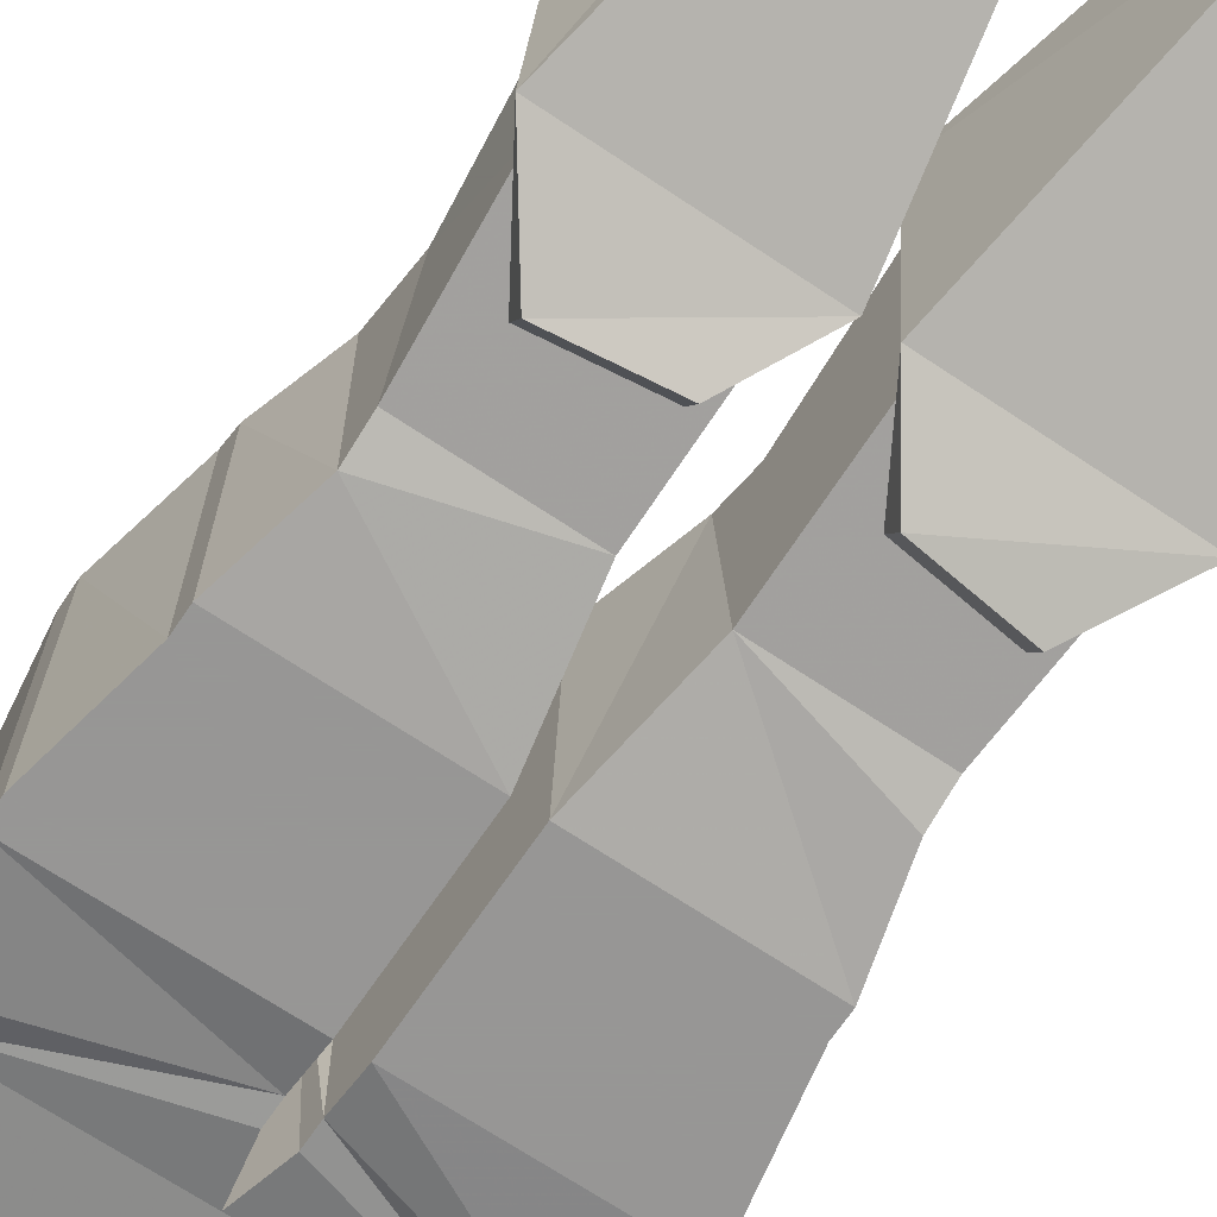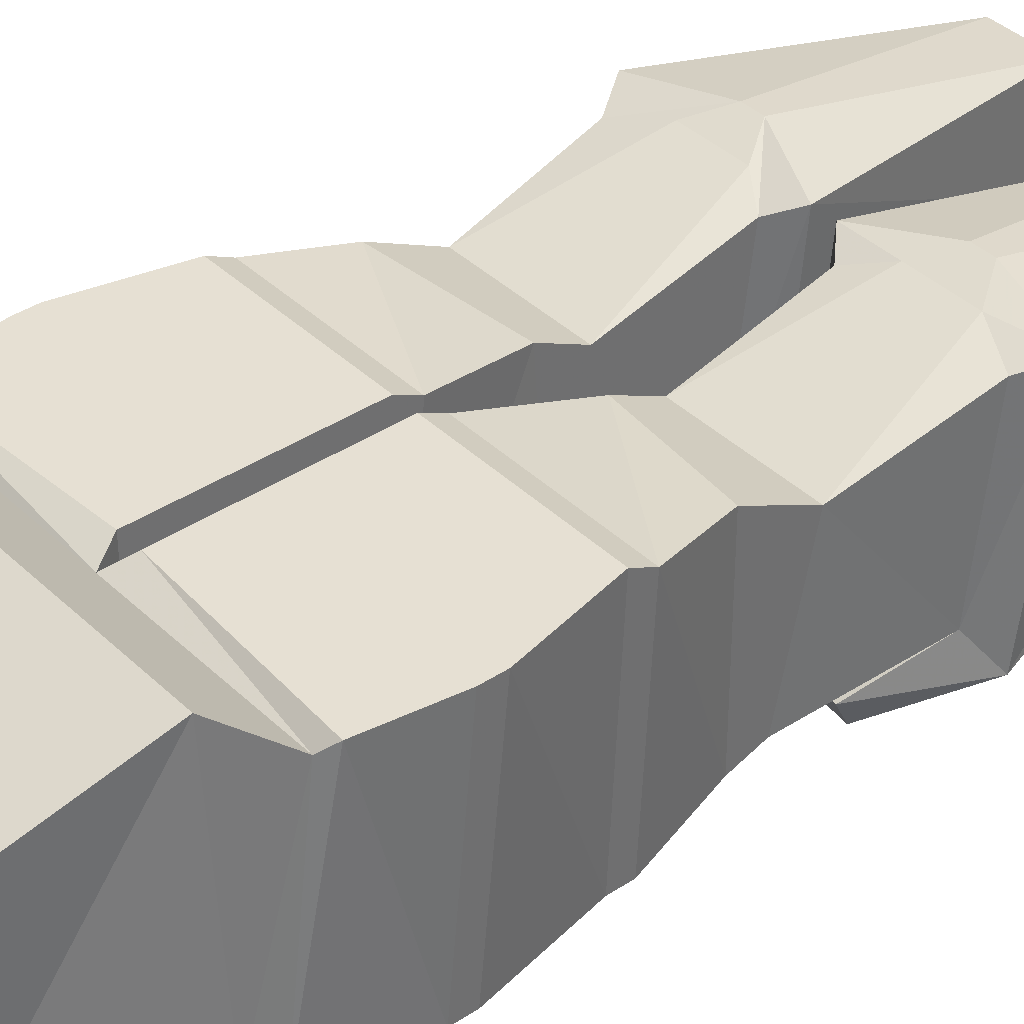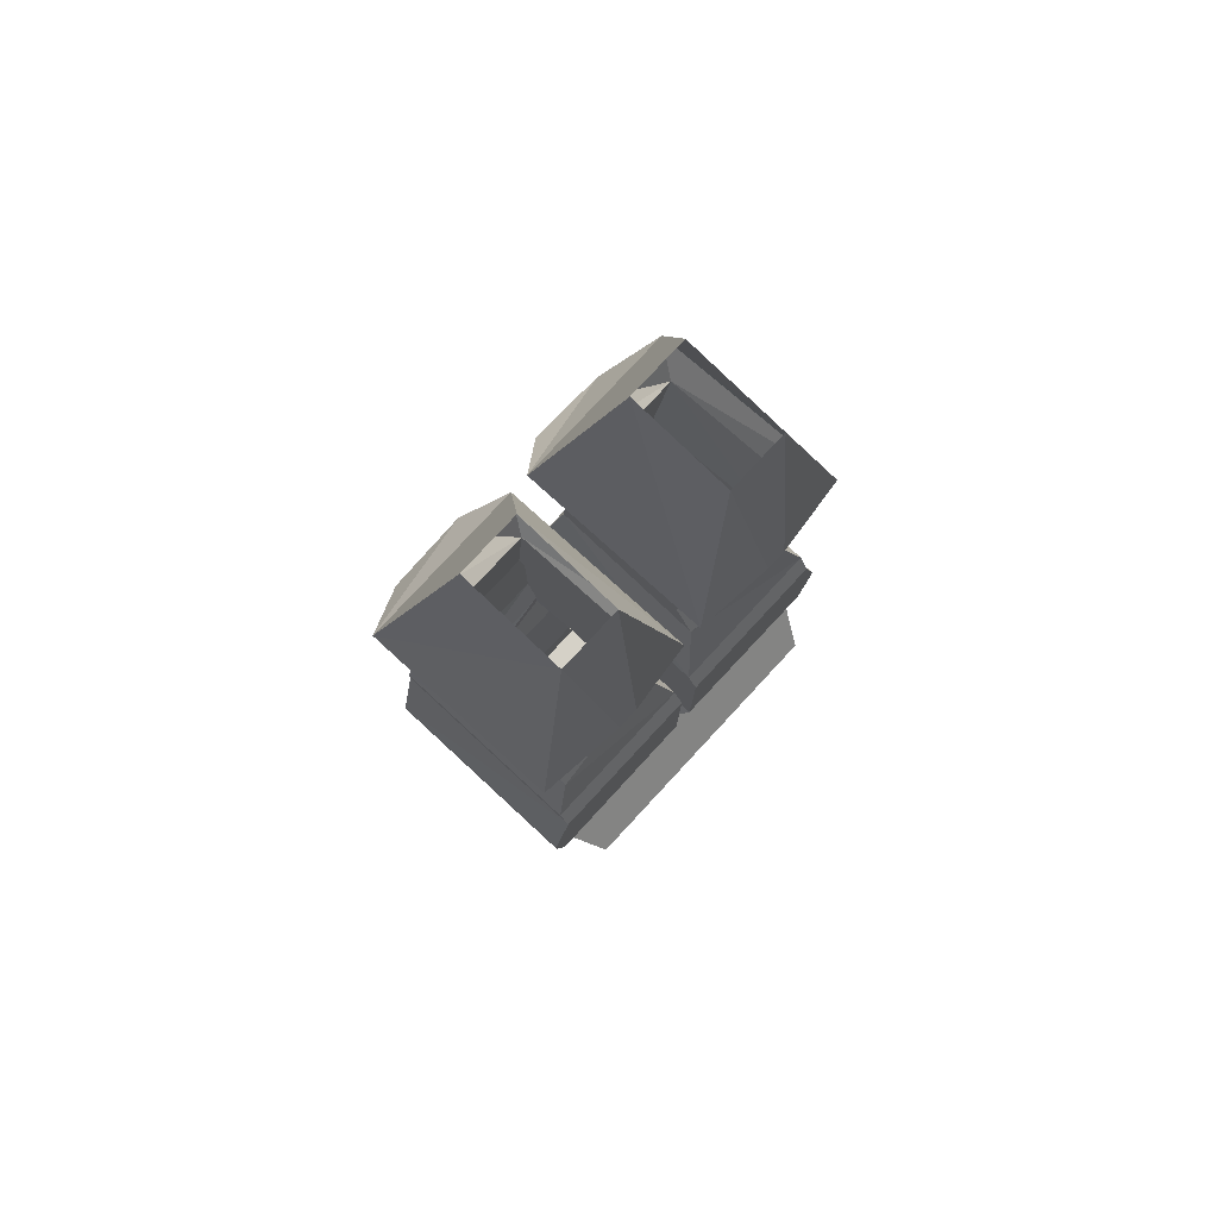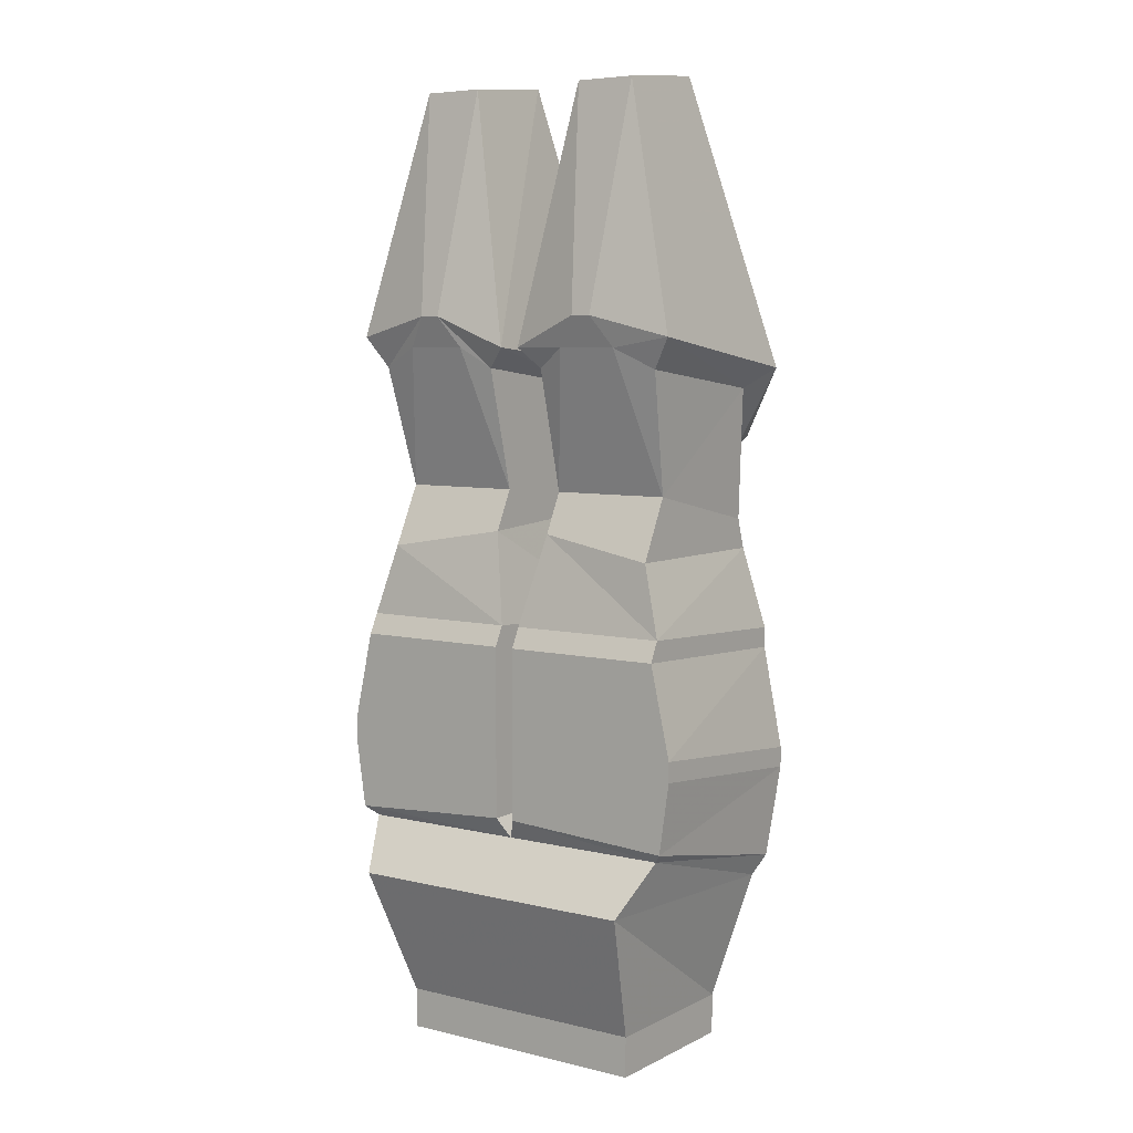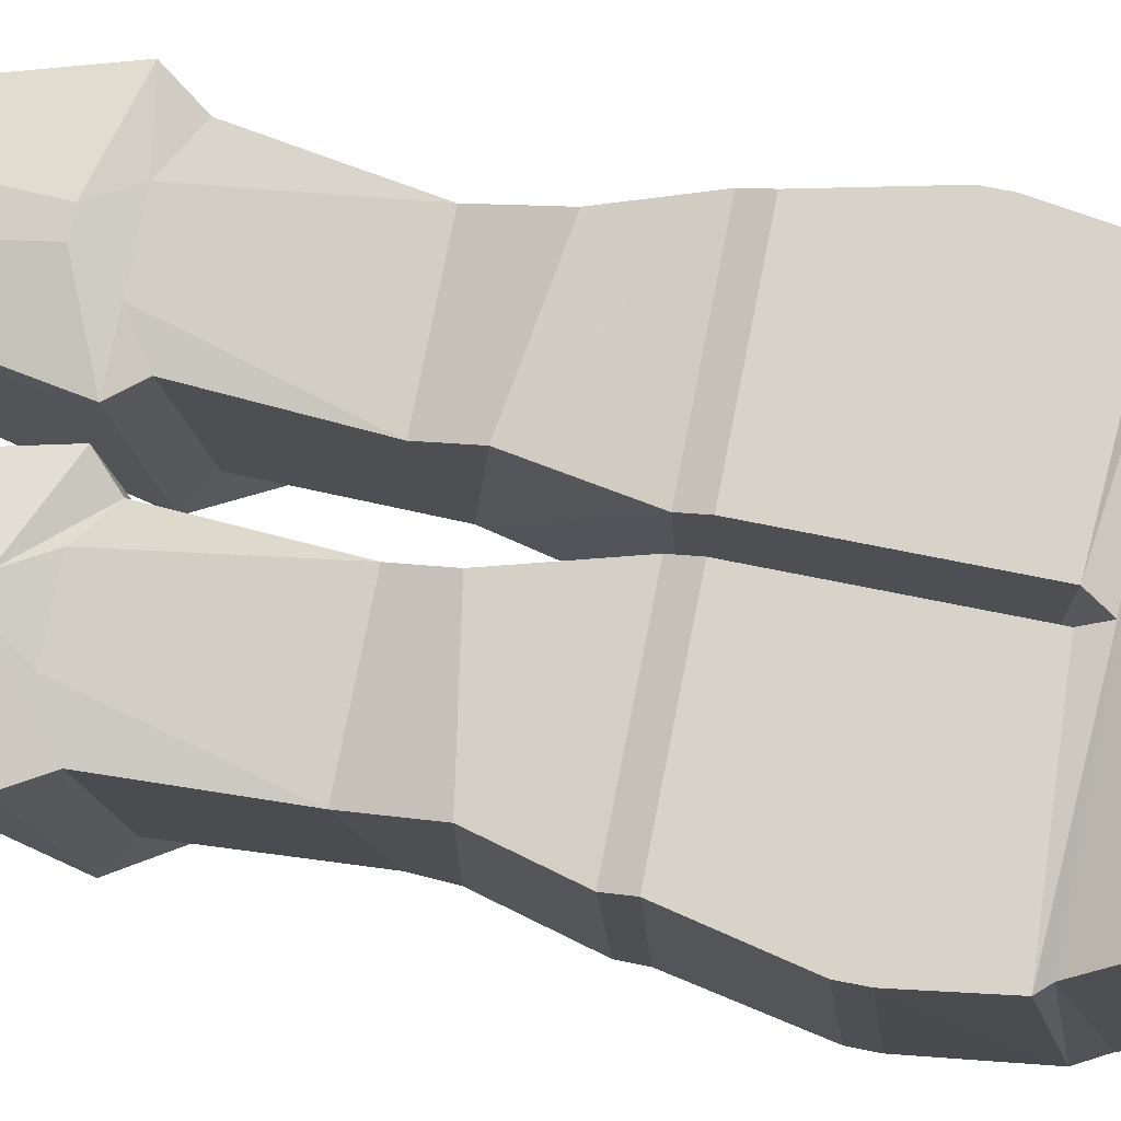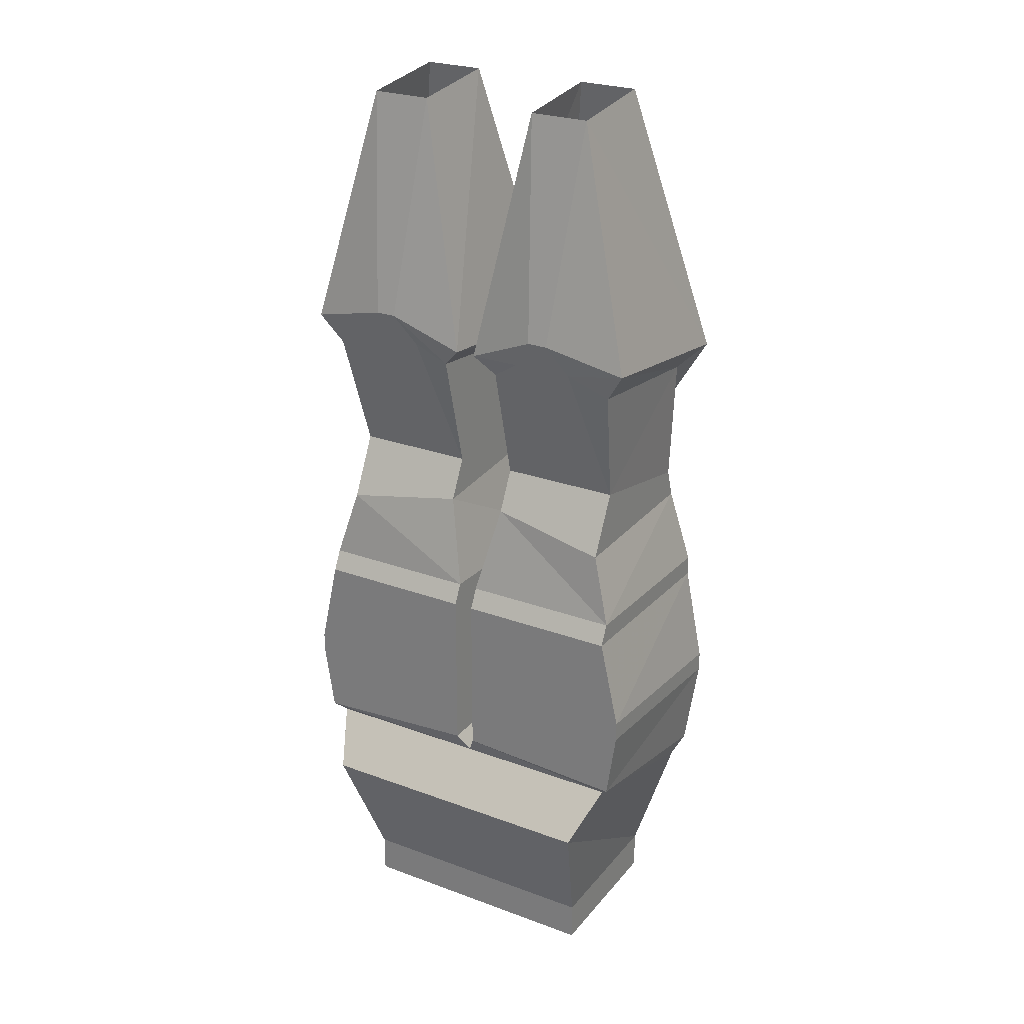
<metadata>
{"format":"obj","ext":"obj","renderer":"f3d","projection":"perspective","resolution":1024,"background":"white","views":[{"elev":-68.0,"azim":146.0,"up":"+Z"},{"elev":38.4,"azim":50.1,"up":"+Z"},{"elev":79.4,"azim":-47.1,"up":"+Y"},{"elev":6.3,"azim":35.3,"up":"+Y"},{"elev":76.5,"azim":-78.8,"up":"+Z"},{"elev":26.1,"azim":30.3,"up":"+Y"}]}
</metadata>
<code>
o item/dragon_platelegs/male
v 13 -114 -8
v 13 -110 8
v 13 -114 8
v -13 -114 8
v -13 -114 -8
v -13 -110 -8
v 13 -110 -8
v 15 -97 13
v -13 -110 8
v -15 -97 13
v -17 -97 -9
v 0 -97 -9
v 17 -97 -9
v 17 -92 9
v 0 -92 9
v -17 -92 9
v -18 -95 -10
v -1 -90 -10
v -1 -92 -10
v 1 -92 -10
v 1 -90 -10
v 18 -95 -10
v 18 -91 10
v 1 -90 10
v 15 -58 5
v 6 -44 9
v 3 -58 5
v 15 -64 8
v 15 -64 -10
v 15 -61 -9
v 16 -48 -8
v 16 -46 8
v 12 -44 9
v 10 -41 10
v 8 -41 10
v 1 -44 9
v 3 -46 8
v 3 -61 -9
v 3 -62 7
v 17 -71 9
v 17 -72 -11
v 1 -72 -11
v 3 -48 -8
v 5 -53 -12
v 13 -54 -12
v 18 -46 -11
v 18 -43 9
v 12 -19 6
v 6 -19 6
v 6 -18 -4
v 1 -46 -11
v -3 -48 -8
v -3 -61 -9
v -15 -61 -9
v -16 -48 -8
v -13 -54 -12
v -5 -53 -12
v -1 -46 -11
v -1 -44 9
v -3 -46 8
v -3 -58 5
v -3 -62 7
v -1 -72 -11
v -17 -72 -11
v -15 -64 -10
v -15 -64 8
v -15 -58 5
v -16 -46 8
v -18 -46 -11
v -13 -53 -14
v -5 -52 -14
v -6 -18 -4
v -6 -19 6
v -8 -41 10
v -6 -44 9
v -1 -71 9
v -1 -74 -11
v -17 -74 -11
v -17 -73 10
v -17 -71 9
v -12 -44 9
v -10 -41 10
v -18 -43 9
v -12 -19 6
v -12 -18 -4
v 13 -53 -14
v 5 -52 -14
v 12 -18 -4
v 1 -82 10
v 1 -73 10
v 1 -74 -11
v 1 -84 -11
v 1 -84 10
v 19 -84 10
v 19 -82 10
v 17 -73 10
v 1 -71 9
v 17 -74 -11
v 19 -84 -11
v 1 -86 -11
v 19 -86 -11
v -1 -84 -11
v -1 -73 10
v -1 -82 10
v -1 -86 -11
v -19 -86 -11
v -19 -84 -11
v -19 -82 10
v -19 -84 10
v -18 -91 10
v -1 -90 10
v -1 -84 10
f 1 2 3
f 1 3 4
f 1 4 5
f 1 5 6
f 1 6 7
f 1 7 2
f 2 7 8
f 2 8 9
f 2 9 3
f 3 9 4
f 4 9 5
f 5 9 6
f 6 9 10
f 6 10 11
f 6 11 12
f 6 12 7
f 7 12 13
f 7 13 8
f 8 13 14
f 8 14 15
f 8 15 10
f 8 10 9
f 15 16 10
f 10 16 11
f 11 16 17
f 11 17 18
f 11 18 19
f 11 19 12
f 12 19 15
f 12 15 20
f 12 20 13
f 13 20 21
f 13 21 22
f 13 22 14
f 14 22 23
f 14 23 24
f 14 24 15
f 15 24 21
f 15 21 20
f 25 26 27
f 25 27 28
f 25 28 29
f 25 29 30
f 25 30 31
f 25 31 32
f 25 32 33
f 25 33 26
f 26 33 34
f 26 34 35
f 26 35 36
f 26 36 37
f 26 37 27
f 27 37 38
f 27 38 39
f 27 39 28
f 28 39 40
f 28 40 29
f 29 40 41
f 29 41 42
f 29 42 38
f 29 38 30
f 30 38 31
f 31 38 43
f 31 43 44
f 31 44 45
f 31 45 46
f 31 46 47
f 31 47 32
f 32 47 33
f 33 47 34
f 34 47 48
f 34 48 35
f 35 48 49
f 35 49 36
f 36 49 50
f 36 50 51
f 36 51 37
f 37 51 43
f 37 43 38
f 52 53 54
f 52 54 55
f 52 55 56
f 52 56 57
f 52 57 58
f 52 58 59
f 52 59 60
f 52 60 61
f 52 61 53
f 53 61 62
f 53 62 63
f 53 63 64
f 53 64 65
f 53 65 54
f 54 65 66
f 54 66 67
f 54 67 68
f 54 68 55
f 55 68 69
f 55 69 70
f 55 70 56
f 56 70 71
f 56 71 57
f 57 71 58
f 58 71 69
f 58 69 72
f 58 72 59
f 59 72 73
f 59 73 74
f 59 74 60
f 60 74 75
f 60 75 61
f 61 75 67
f 61 67 62
f 62 67 66
f 62 66 76
f 62 76 63
f 63 76 77
f 63 77 78
f 63 78 64
f 64 78 79
f 64 79 80
f 64 80 66
f 64 66 65
f 75 81 67
f 67 81 68
f 68 81 82
f 68 82 83
f 68 83 69
f 69 83 84
f 69 84 85
f 69 85 72
f 86 87 51
f 86 51 46
f 86 46 45
f 86 45 44
f 86 44 87
f 87 44 43
f 87 43 51
f 48 47 46
f 48 46 88
f 88 46 50
f 50 46 51
f 69 71 70
f 74 82 81
f 74 81 75
f 84 83 82
f 84 82 74
f 84 74 73
f 89 90 91
f 89 91 92
f 89 92 93
f 89 93 94
f 89 94 95
f 89 95 90
f 90 95 96
f 90 96 97
f 90 97 42
f 90 42 91
f 91 42 41
f 91 41 98
f 91 98 92
f 92 98 99
f 92 99 100
f 92 100 93
f 93 100 24
f 93 24 23
f 93 23 94
f 94 23 101
f 94 101 95
f 95 101 99
f 95 99 98
f 95 98 96
f 96 98 40
f 96 40 97
f 97 40 39
f 97 39 38
f 97 38 42
f 40 98 41
f 99 101 100
f 100 101 21
f 100 21 24
f 21 101 22
f 22 101 23
f 102 77 103
f 102 103 104
f 102 104 105
f 102 105 106
f 102 106 107
f 102 107 77
f 77 107 78
f 78 107 79
f 79 107 108
f 79 108 104
f 79 104 103
f 79 103 80
f 80 103 76
f 80 76 66
f 76 103 77
f 109 108 107
f 109 107 106
f 109 106 17
f 109 17 110
f 109 110 111
f 109 111 112
f 109 112 108
f 108 112 104
f 104 112 105
f 105 112 18
f 105 18 17
f 105 17 106
f 18 112 111
f 18 111 15
f 18 15 19
f 16 110 17
f 110 16 15
f 110 15 111

</code>
